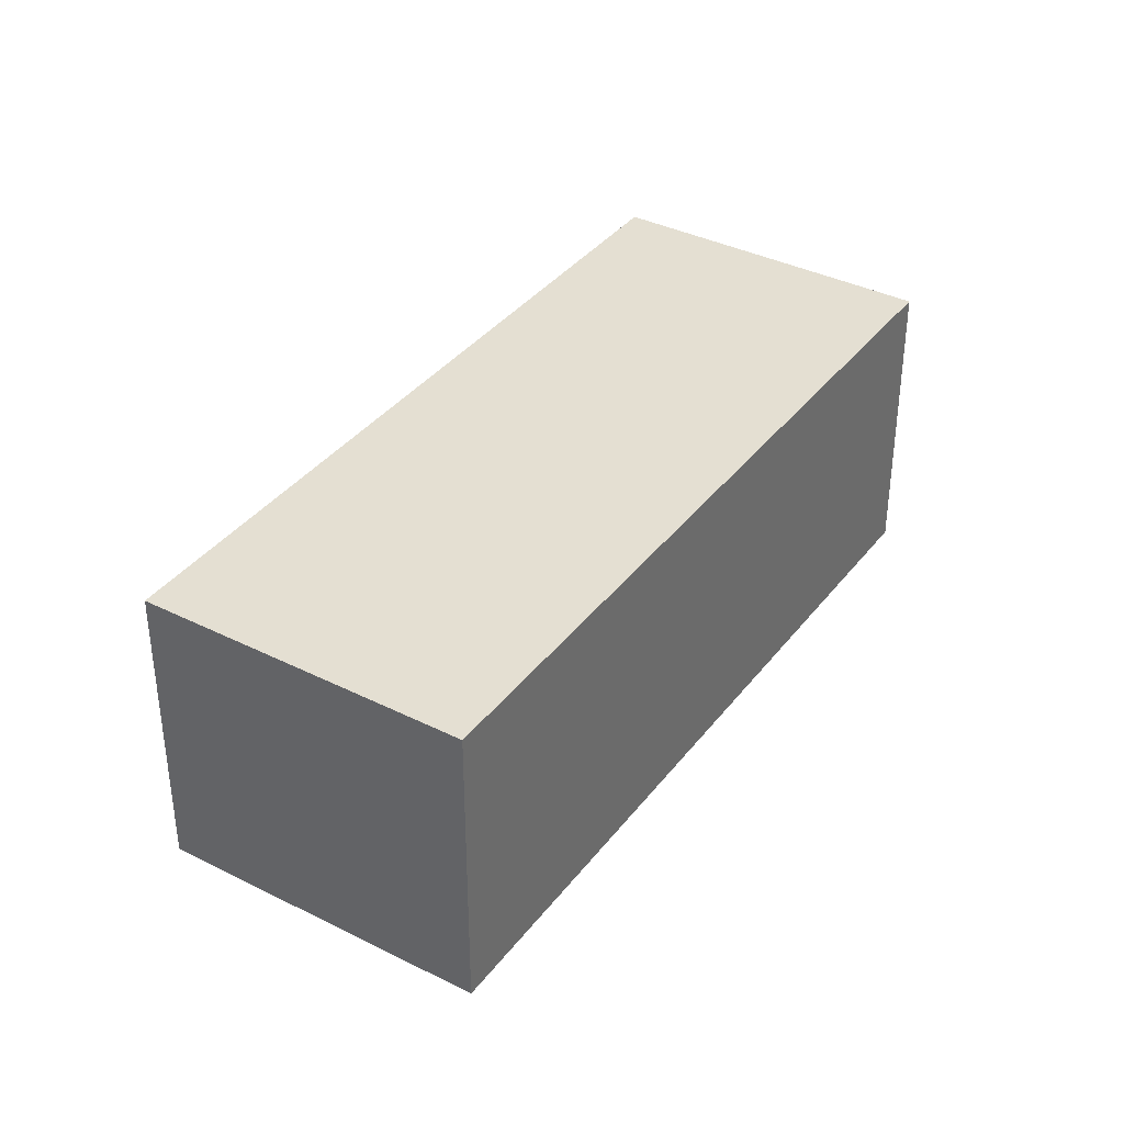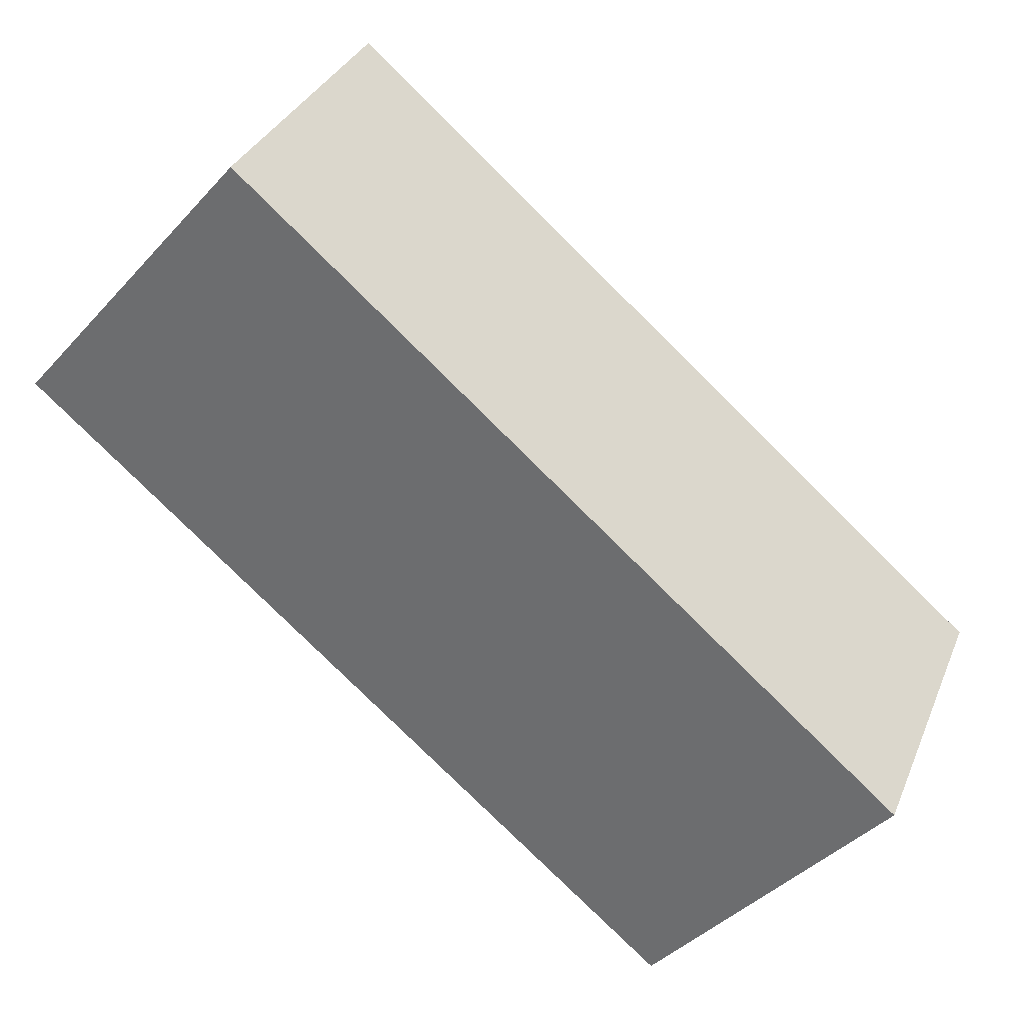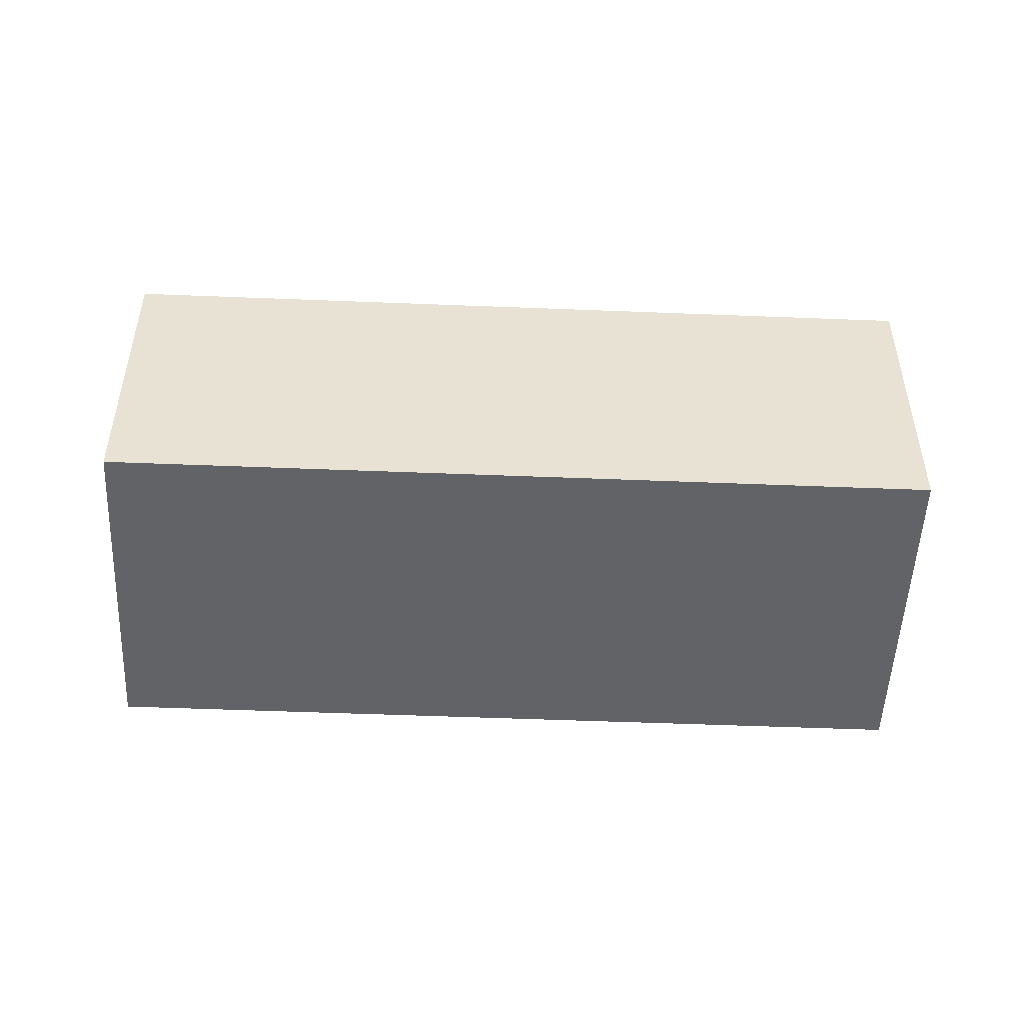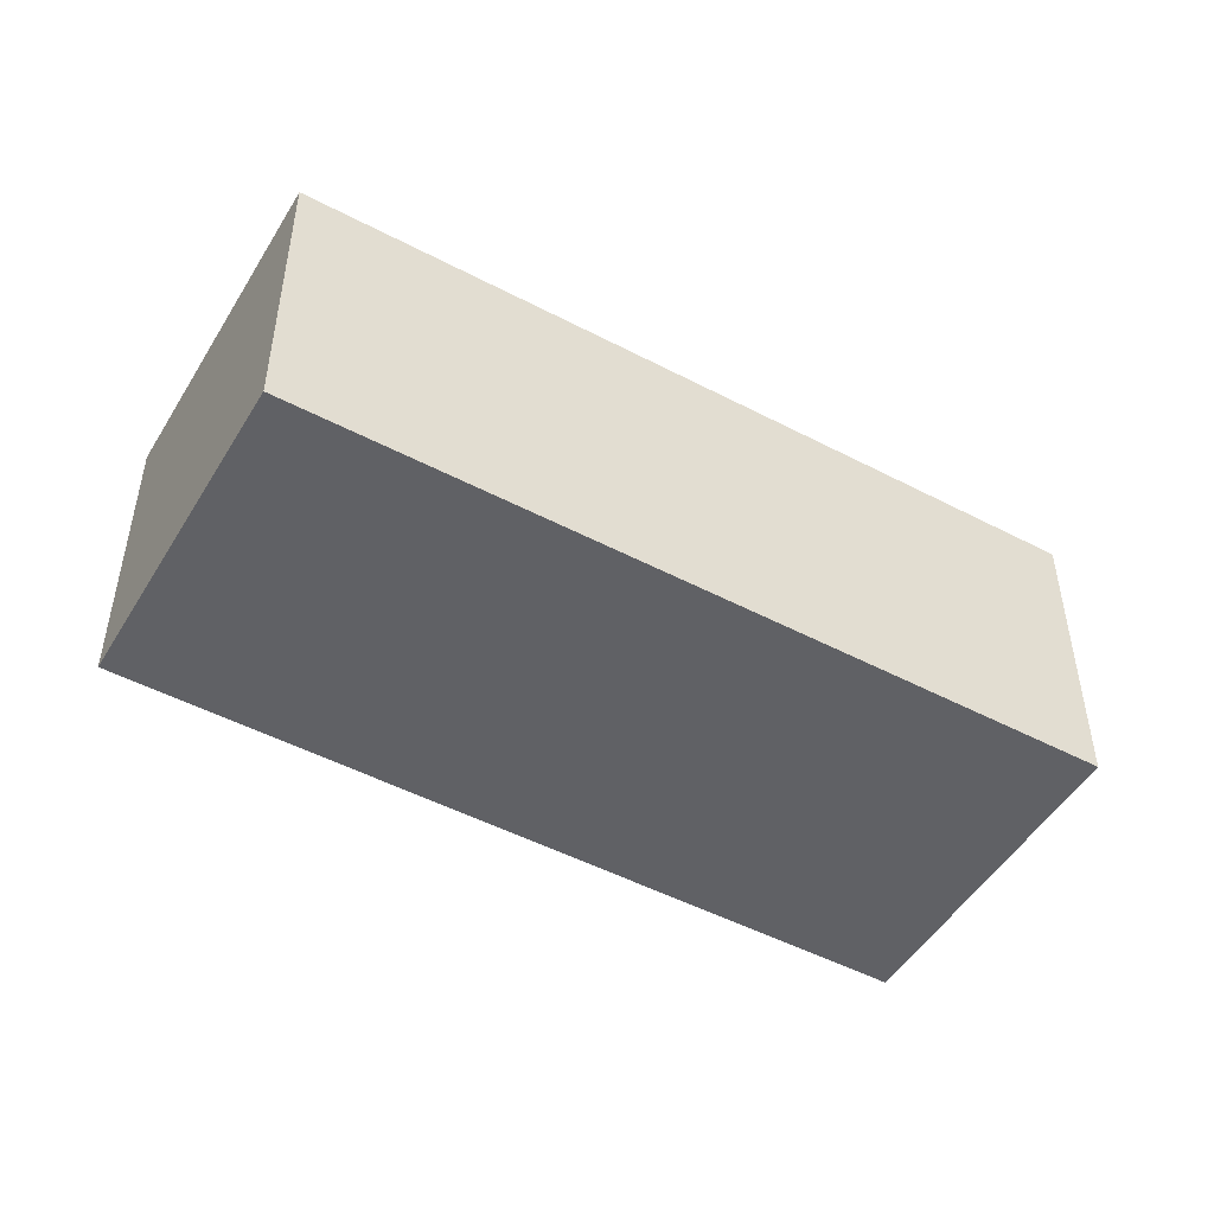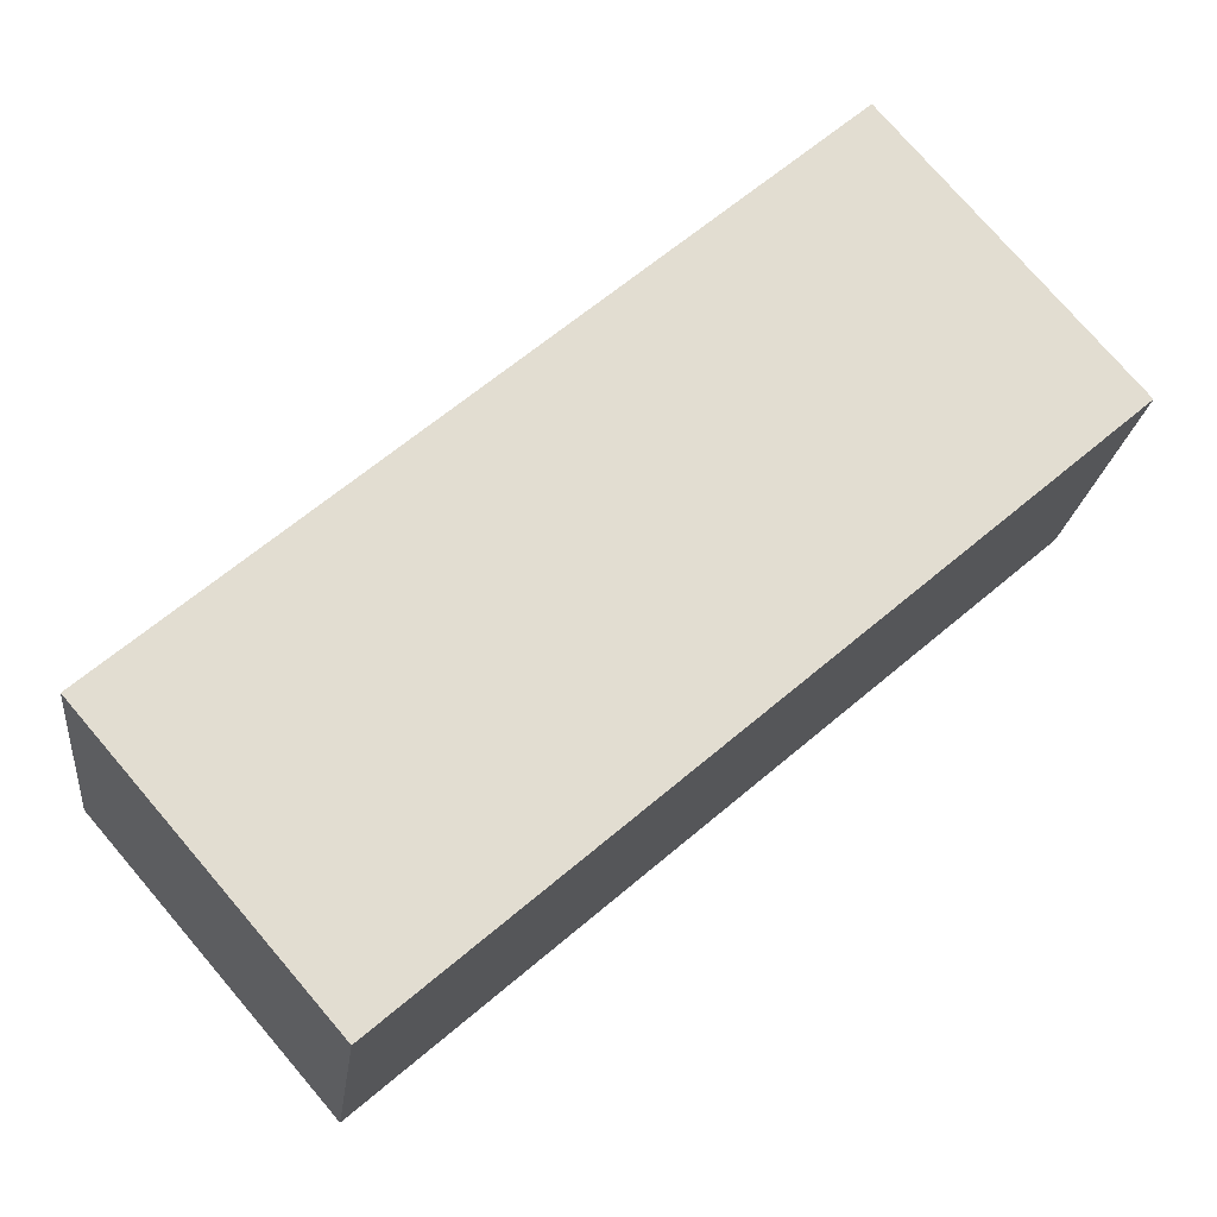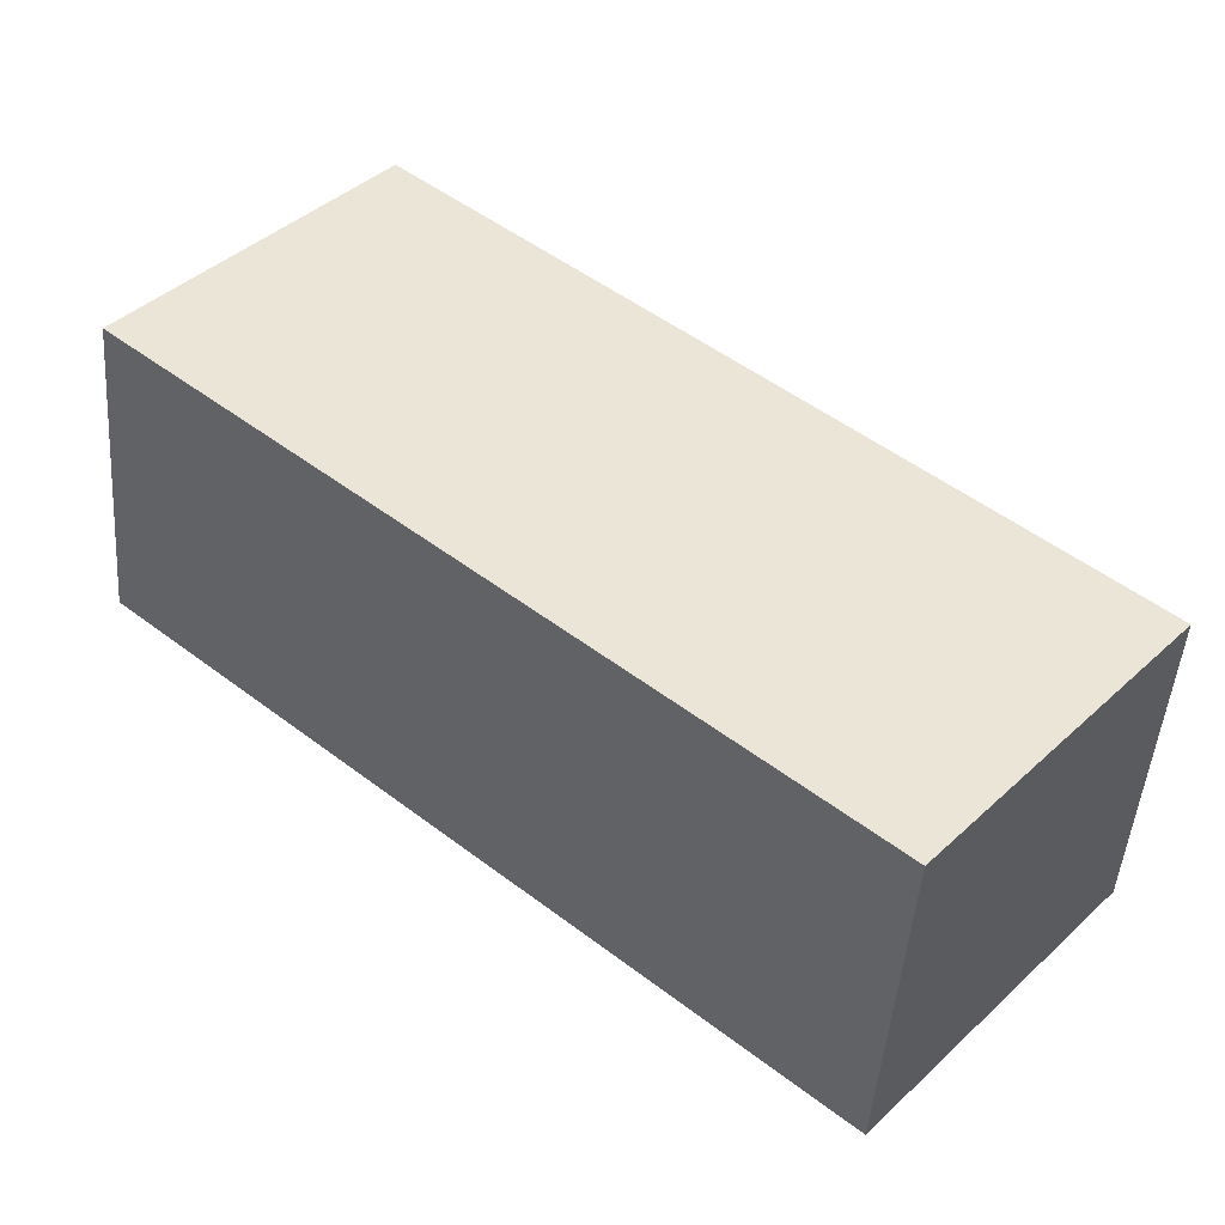
<metadata>
{"format":"obj","ext":"obj","renderer":"f3d","projection":"perspective","resolution":1024,"background":"white","views":[{"elev":37.2,"azim":82.0,"up":"+Z"},{"elev":32.7,"azim":20.1,"up":"+Y"},{"elev":-50.8,"azim":-43.3,"up":"+Z"},{"elev":-49.5,"azim":-70.9,"up":"+Z"},{"elev":-20.7,"azim":173.4,"up":"+Y"},{"elev":-47.0,"azim":-4.2,"up":"+Y"}]}
</metadata>
<code>
o Mesh 0
v 5.452 -5.11 38.23
v -5.852 4.647 38.23
v 9.459 -0.468 38.23
v -1.845 9.289 38.23
v 7.455 -2.789 38.23
v 3.807 4.41 38.23
v -3.849 6.968 38.23
v -0.2 -0.232 38.23
v 9.459 -0.468 38.23
v -1.845 9.289 38.23
v -1.845 9.289 35.51
v 9.459 -0.468 32.77
v -1.845 9.289 32.77
v 9.459 -0.468 35.51
v 3.807 4.41 38.23
v 3.807 4.41 32.77
v 9.459 -0.468 32.77
v -1.845 9.289 32.77
v 5.452 -5.11 32.77
v -5.852 4.647 32.77
v 7.455 -2.789 32.77
v -0.2 -0.232 32.77
v -3.849 6.968 32.77
v 3.807 4.41 32.77
v 5.452 -5.11 32.77
v -5.852 4.647 32.77
v -5.852 4.647 35.51
v 5.452 -5.11 38.23
v -5.852 4.647 38.23
v 5.452 -5.11 35.51
v -0.2 -0.232 32.77
v -0.2 -0.232 38.23
v 5.452 -5.11 38.23
v 9.459 -0.468 38.23
v 5.452 -5.11 32.77
v 9.459 -0.468 32.77
v 7.455 -2.789 38.23
v 9.459 -0.468 35.51
v 7.455 -2.789 32.77
v 5.452 -5.11 35.51
v -5.852 4.647 38.23
v -5.852 4.647 32.77
v -1.845 9.289 38.23
v -1.845 9.289 35.51
v -1.845 9.289 32.77
v -3.849 6.968 38.23
v -3.849 6.968 32.77
v -5.852 4.647 35.51
f 8 1 5
f 8 7 2
f 7 8 5
f 5 6 7
f 6 4 7
f 3 6 5
f 14 11 15
f 15 11 10
f 14 15 9
f 16 14 12
f 16 13 11
f 14 16 11
f 24 17 21
f 24 23 18
f 23 24 21
f 21 22 23
f 22 20 23
f 19 22 21
f 30 27 31
f 31 27 26
f 30 31 25
f 32 30 28
f 32 29 27
f 30 32 27
f 37 33 40
f 37 38 34
f 38 37 40
f 40 39 38
f 39 36 38
f 35 39 40
f 48 41 46
f 48 47 42
f 44 48 46
f 48 44 47
f 44 45 47
f 43 44 46

</code>
